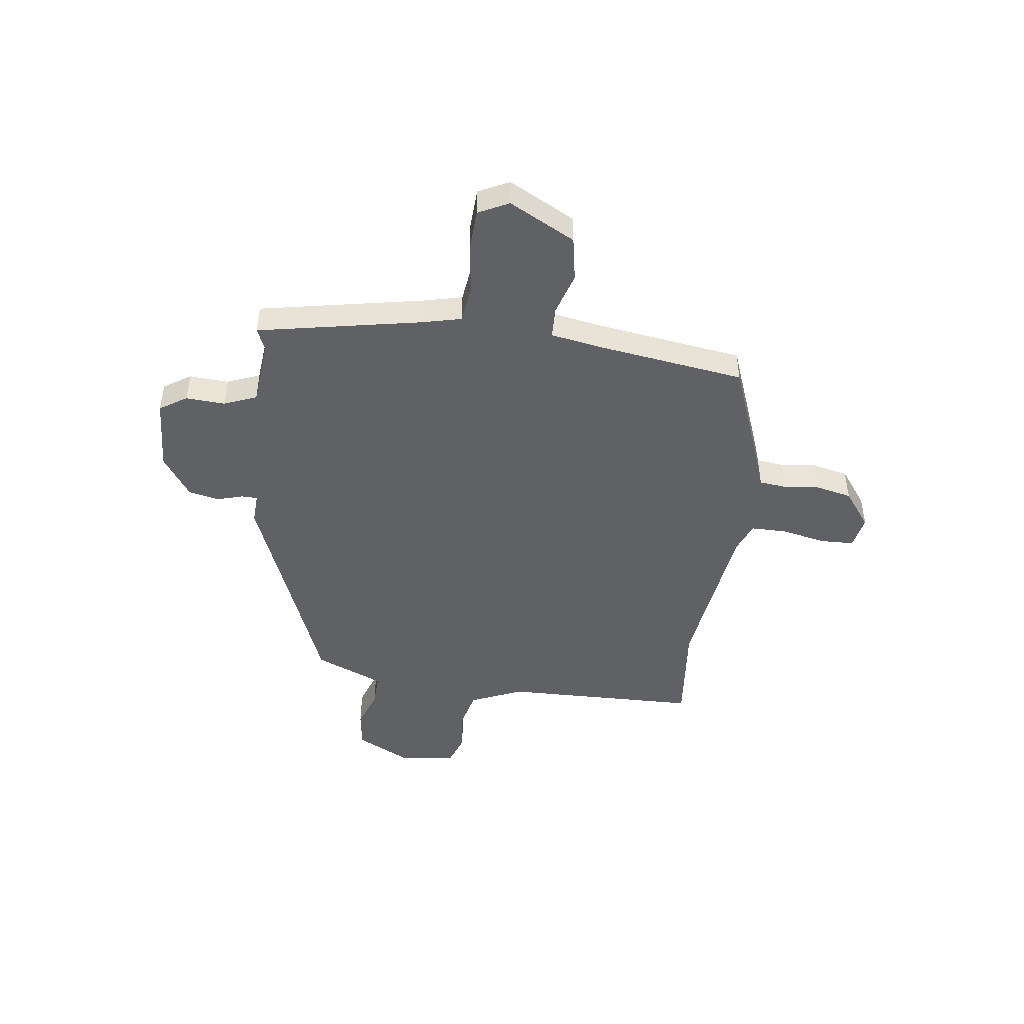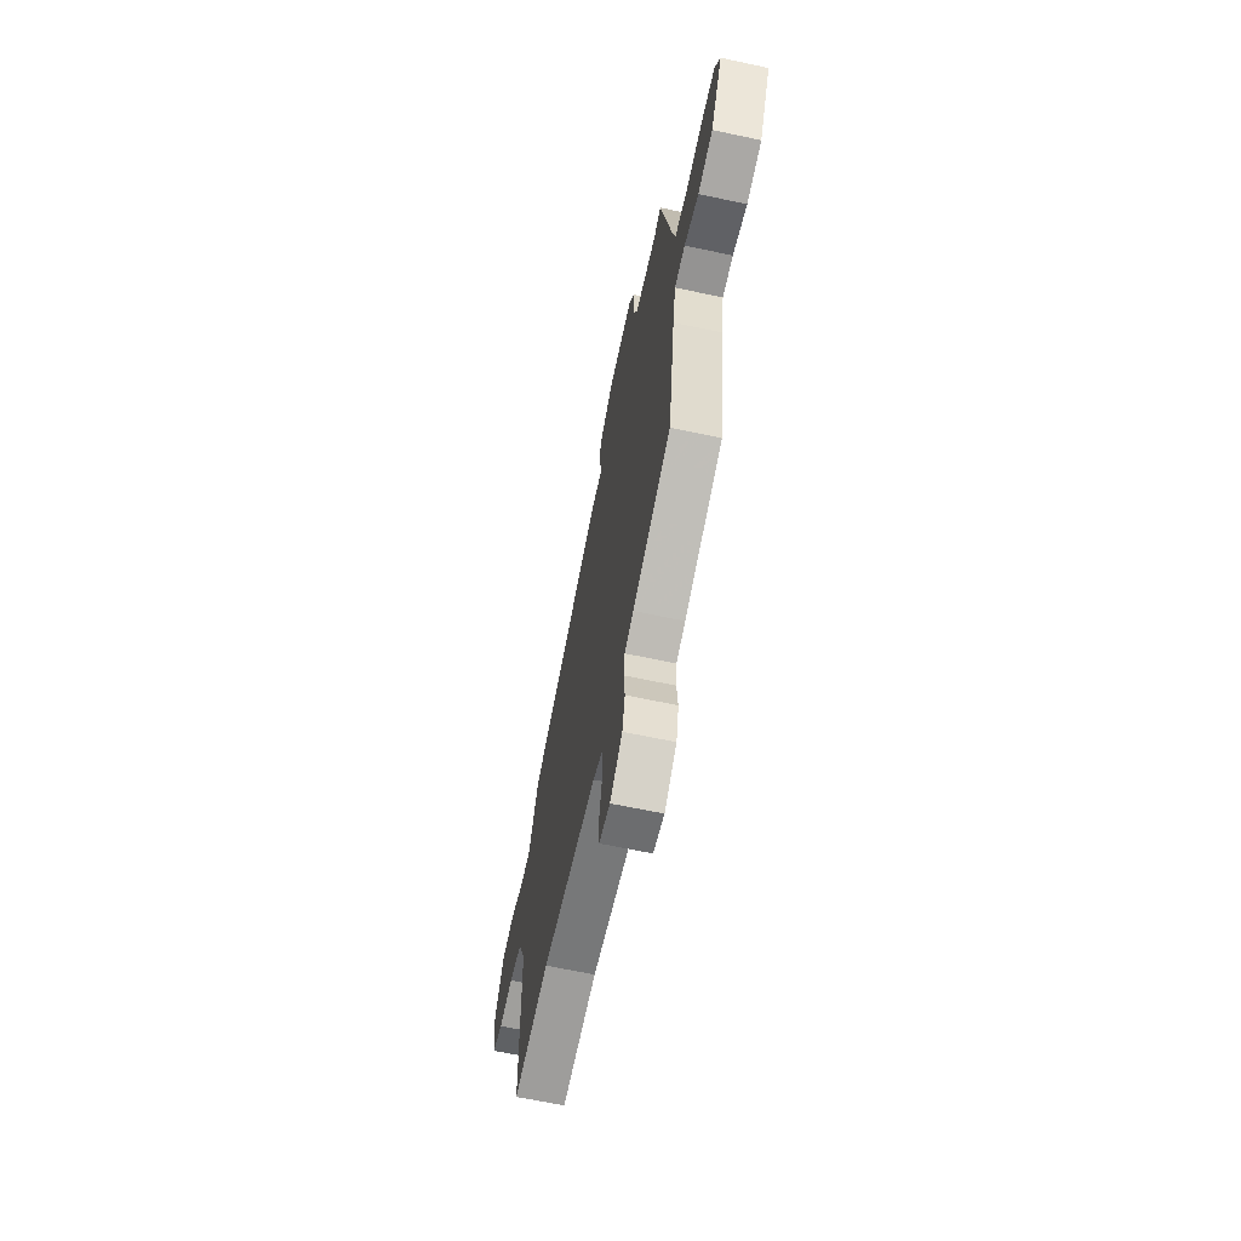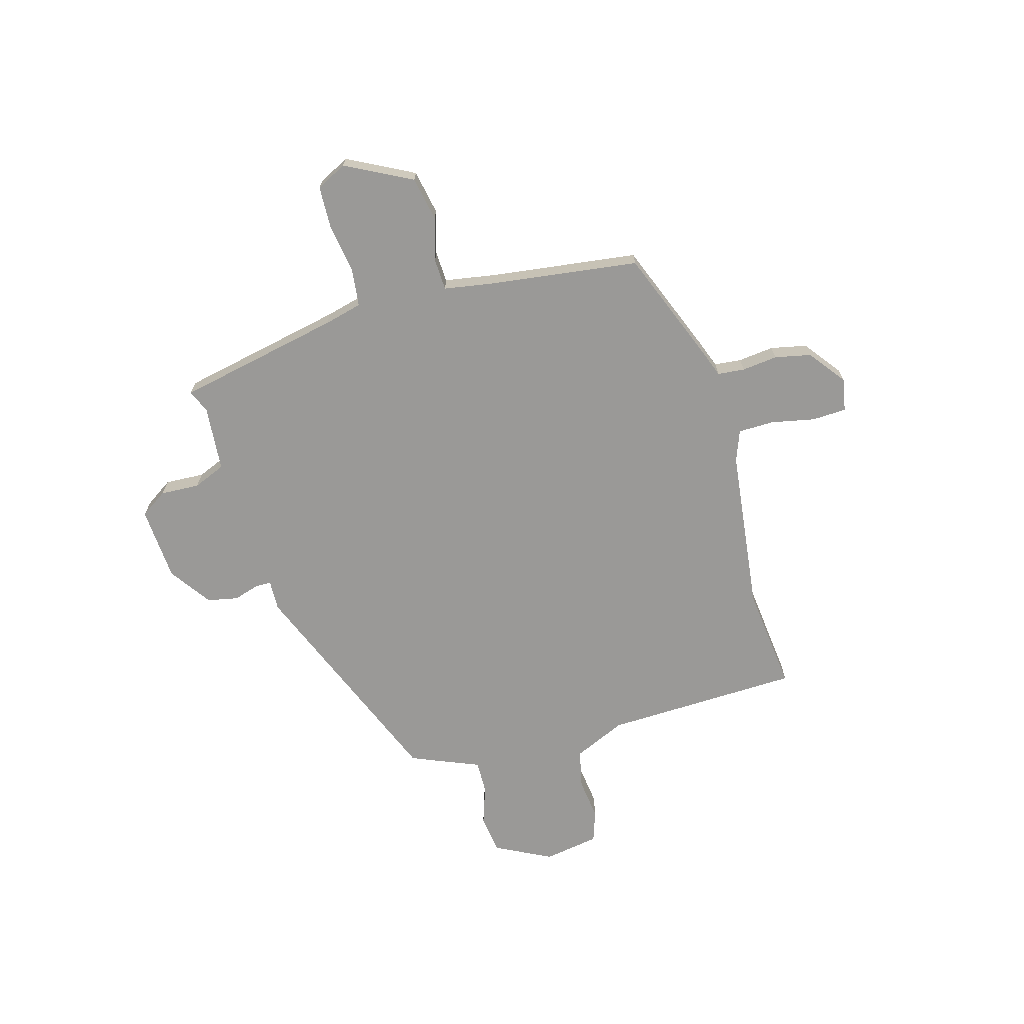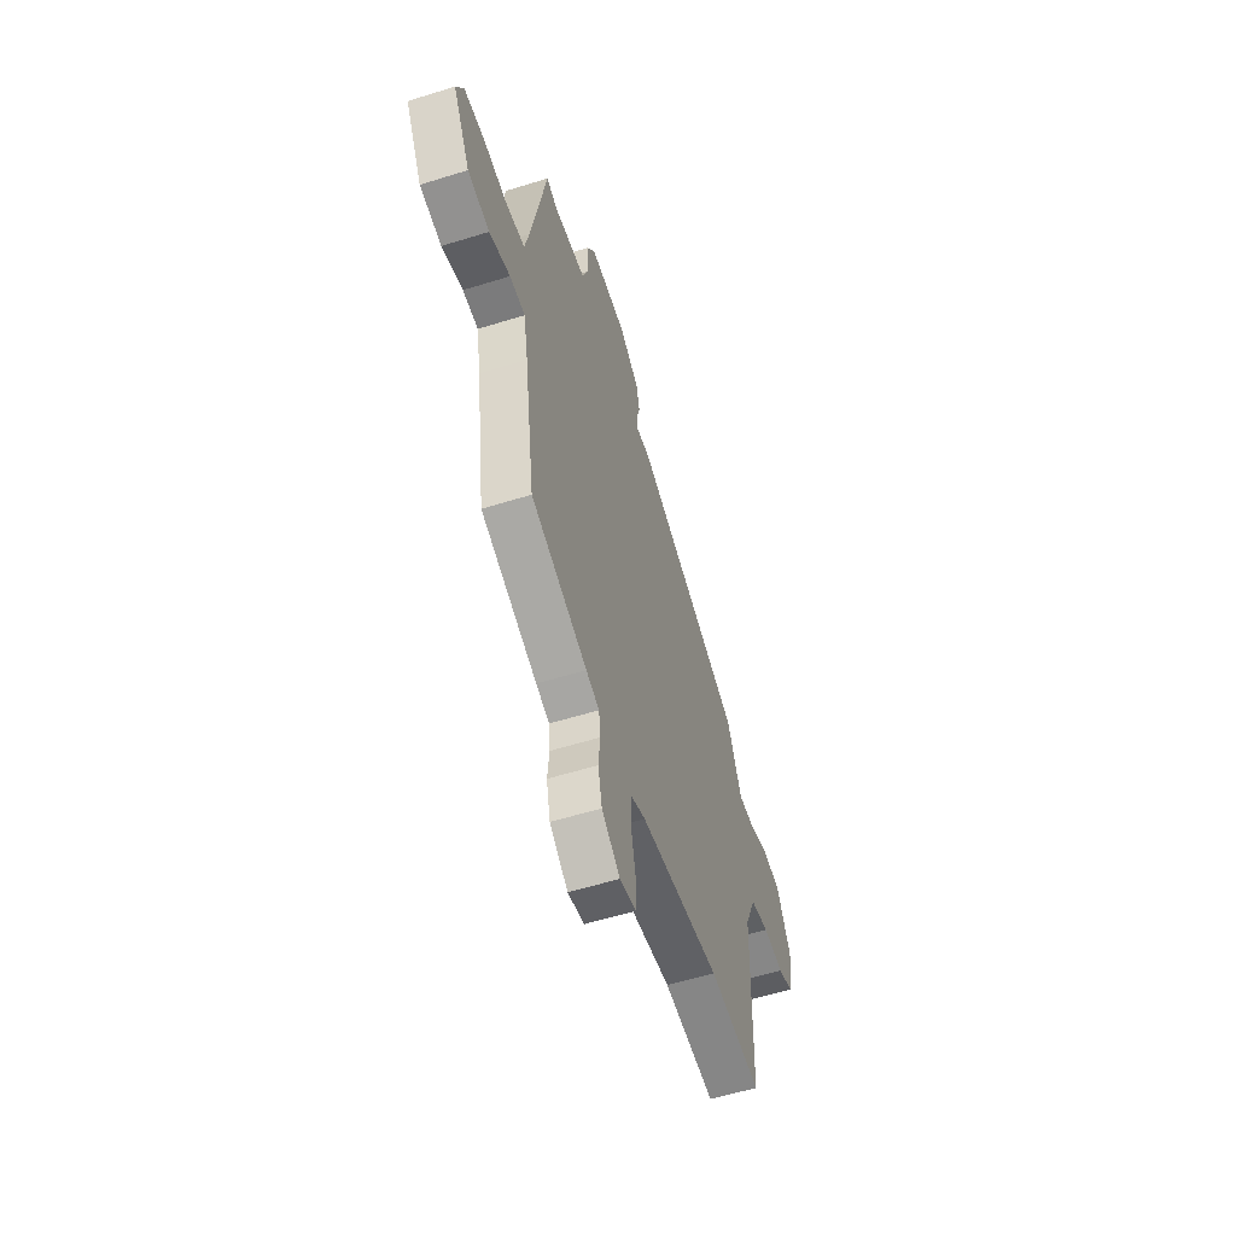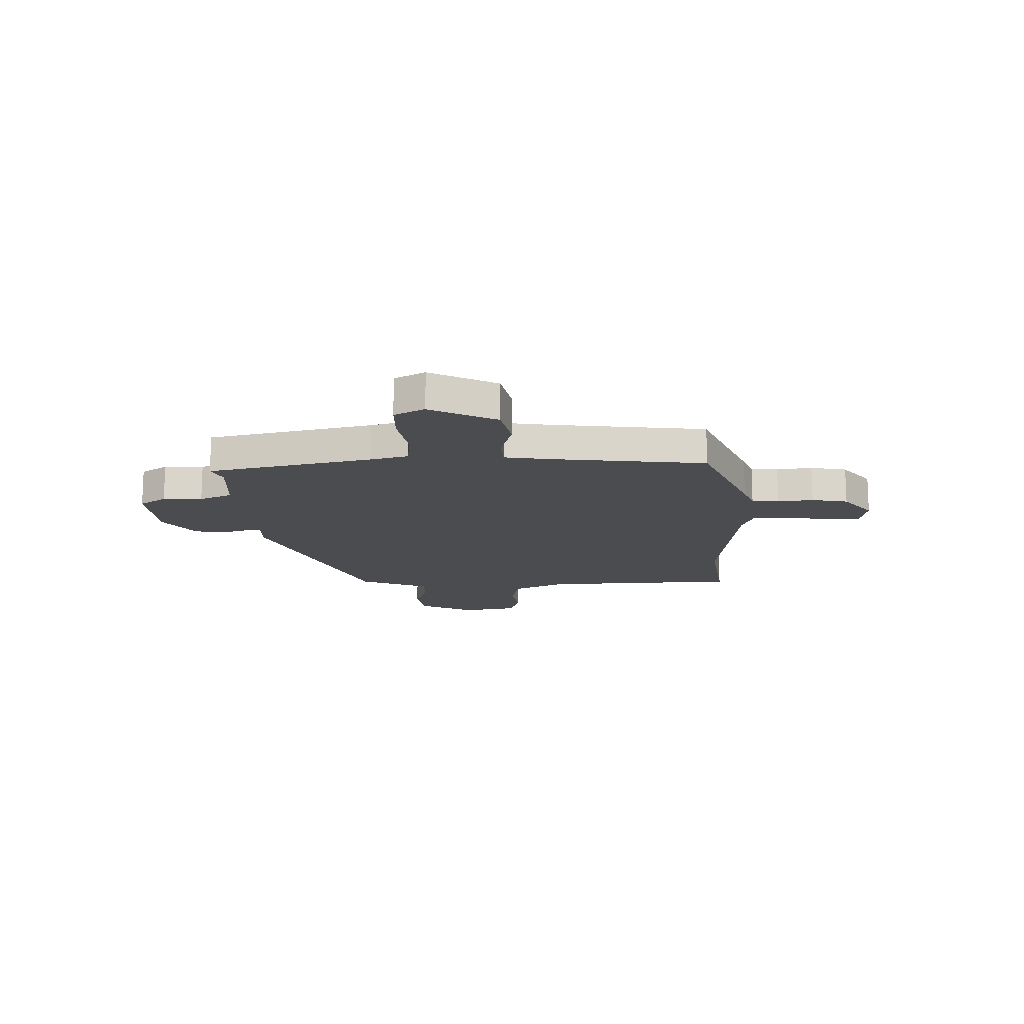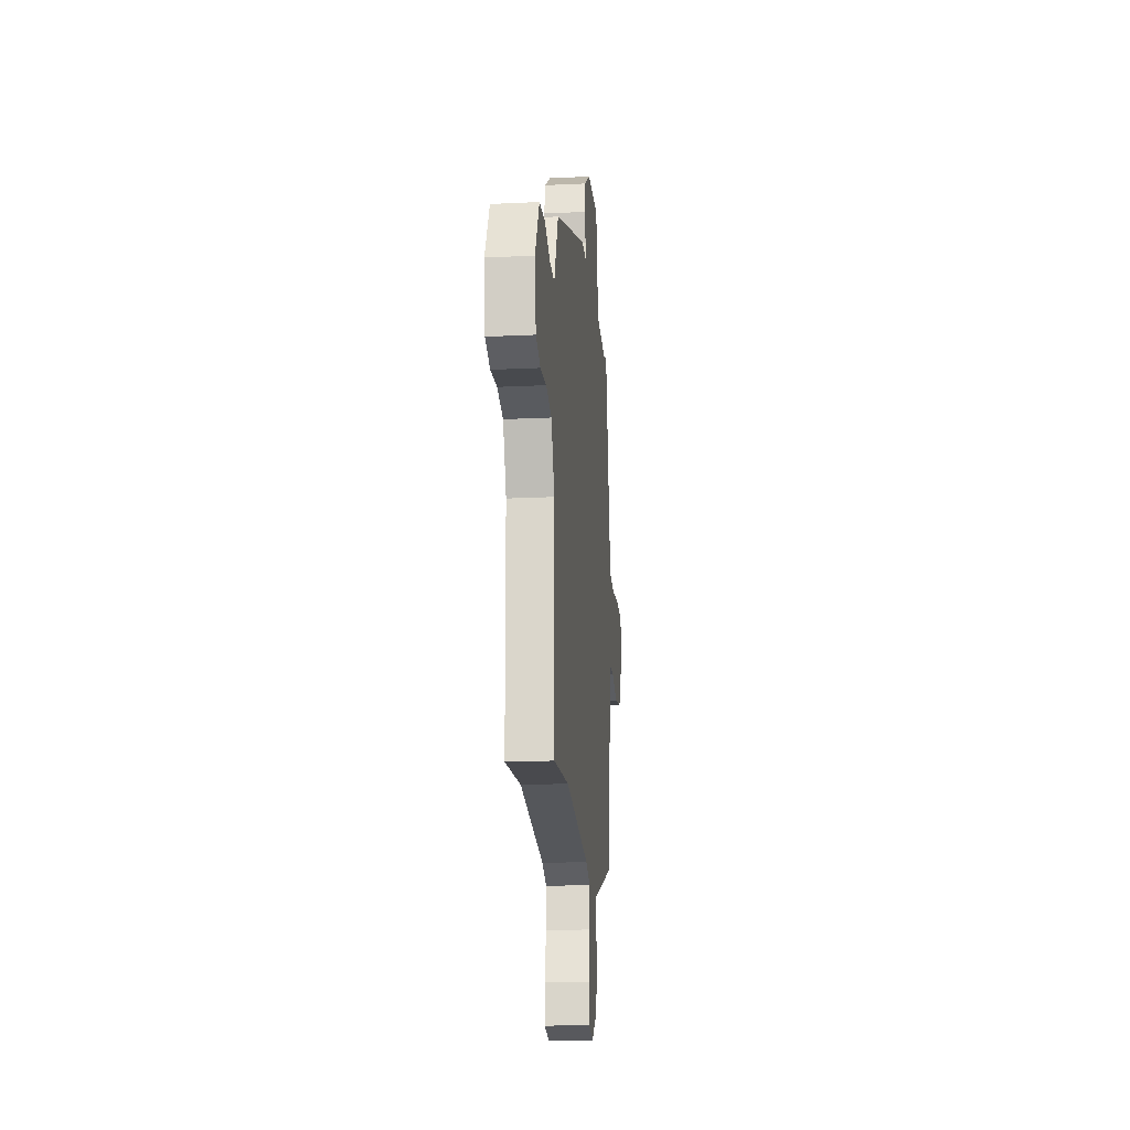
<metadata>
{"format":"obj","ext":"obj","renderer":"f3d","projection":"perspective","resolution":1024,"background":"white","views":[{"elev":-46.0,"azim":82.7,"up":"+Y"},{"elev":-65.0,"azim":77.9,"up":"+Z"},{"elev":-69.0,"azim":106.6,"up":"+Y"},{"elev":-56.8,"azim":108.0,"up":"+Z"},{"elev":-15.2,"azim":93.1,"up":"+Y"},{"elev":-19.1,"azim":-84.8,"up":"+Z"}]}
</metadata>
<code>
v -0.329 0.07 -0.483
v -0.54 0.07 -0.504
v -0.547 0.07 -0.113
v -0.592 0.07 -0.008
v -0.669 0.07 0.01
v -0.752 0.07 0.001
v -0.815 0.07 0.023
v -0.832 0.07 0.134
v -0.774 0.07 0.245
v -0.697 0.07 0.255
v -0.618 0.07 0.227
v -0.552 0.07 0.225
v -0.515 0.07 0.312
v -0.493 0.07 0.362
v -0.048 0.07 0.536
v 0.013 0.07 0.533
v 0.014 0.07 0.564
v -0.001 0.07 0.616
v 0.012 0.07 0.677
v 0.096 0.07 0.734
v 0.245 0.07 0.742
v 0.28 0.07 0.688
v 0.275 0.07 0.61
v 0.301 0.07 0.545
v 0.432 0.07 0.532
v 0.478 0.07 0.551
v 0.541 0.07 0.223
v 0.559 0.07 0.147
v 0.636 0.07 0.137
v 0.735 0.07 0.151
v 0.818 0.07 0.147
v 0.848 0.07 0.086
v 0.778 0.07 -0.045
v 0.689 0.07 -0.061
v 0.604 0.07 -0.035
v 0.541 0.07 -0.037
v 0.523 0.07 -0.137
v 0.48 0.07 -0.433
v 0.251 0.07 -0.52
v 0.197 0.07 -0.539
v 0.191 0.07 -0.593
v 0.198 0.07 -0.664
v 0.182 0.07 -0.736
v 0.108 0.07 -0.791
v 0.042 0.07 -0.778
v 0.04 0.07 -0.71
v 0.059 0.07 -0.623
v 0.059 0.07 -0.551
v -0.002 0.07 -0.527
v -0.329 0 -0.483
v -0.54 0 -0.504
v -0.547 0 -0.113
v -0.592 0 -0.008
v -0.669 0 0.01
v -0.752 0 0.001
v -0.815 0 0.023
v -0.832 0 0.134
v -0.774 0 0.245
v -0.697 0 0.255
v -0.618 0 0.227
v -0.552 0 0.225
v -0.515 0 0.312
v -0.493 0 0.362
v -0.048 0 0.536
v 0.013 0 0.533
v 0.014 0 0.564
v -0.001 0 0.616
v 0.012 0 0.677
v 0.096 0 0.734
v 0.245 0 0.742
v 0.28 0 0.688
v 0.275 0 0.61
v 0.301 0 0.545
v 0.432 0 0.532
v 0.478 0 0.551
v 0.541 0 0.223
v 0.559 0 0.147
v 0.636 0 0.137
v 0.735 0 0.151
v 0.818 0 0.147
v 0.848 0 0.086
v 0.778 0 -0.045
v 0.689 0 -0.061
v 0.604 0 -0.035
v 0.541 0 -0.037
v 0.523 0 -0.137
v 0.48 0 -0.433
v 0.251 0 -0.52
v 0.197 0 -0.539
v 0.191 0 -0.593
v 0.198 0 -0.664
v 0.182 0 -0.736
v 0.108 0 -0.791
v 0.042 0 -0.778
v 0.04 0 -0.71
v 0.059 0 -0.623
v 0.059 0 -0.551
v -0.002 0 -0.527
f 44 45 46 47
f 44 47 48
f 41 42 43 44
f 40 41 44 48
f 37 38 39 40
f 36 37 40 48
f 32 33 34 35
f 32 35 36
f 29 30 31 32
f 28 29 32 36
f 27 28 36 48
f 25 26 27 48
f 20 21 22 23
f 20 23 24
f 17 18 19 20
f 16 17 20 24
f 13 14 15 16
f 12 13 16 24
f 8 9 10 11
f 8 11 12
f 5 6 7 8
f 4 5 8 12
f 3 4 12 24
f 1 2 3 24
f 24 25 48 49
f 1 24 49
f 96 95 94 93
f 97 96 93
f 93 92 91 90
f 97 93 90 89
f 89 88 87 86
f 97 89 86 85
f 84 83 82 81
f 85 84 81
f 81 80 79 78
f 85 81 78 77
f 97 85 77 76
f 97 76 75 74
f 72 71 70 69
f 73 72 69
f 69 68 67 66
f 73 69 66 65
f 65 64 63 62
f 73 65 62 61
f 60 59 58 57
f 61 60 57
f 57 56 55 54
f 61 57 54 53
f 73 61 53 52
f 73 52 51 50
f 98 97 74 73
f 98 73 50
f 1 50 51 2
f 2 51 52 3
f 3 52 53 4
f 4 53 54 5
f 5 54 55 6
f 6 55 56 7
f 7 56 57 8
f 8 57 58 9
f 9 58 59 10
f 10 59 60 11
f 11 60 61 12
f 12 61 62 13
f 13 62 63 14
f 14 63 64 15
f 15 64 65 16
f 16 65 66 17
f 17 66 67 18
f 18 67 68 19
f 19 68 69 20
f 20 69 70 21
f 21 70 71 22
f 22 71 72 23
f 23 72 73 24
f 24 73 74 25
f 25 74 75 26
f 26 75 76 27
f 27 76 77 28
f 28 77 78 29
f 29 78 79 30
f 30 79 80 31
f 31 80 81 32
f 32 81 82 33
f 33 82 83 34
f 34 83 84 35
f 35 84 85 36
f 36 85 86 37
f 37 86 87 38
f 38 87 88 39
f 39 88 89 40
f 40 89 90 41
f 41 90 91 42
f 42 91 92 43
f 43 92 93 44
f 44 93 94 45
f 45 94 95 46
f 46 95 96 47
f 47 96 97 48
f 48 97 98 49
f 49 98 50 1

</code>
